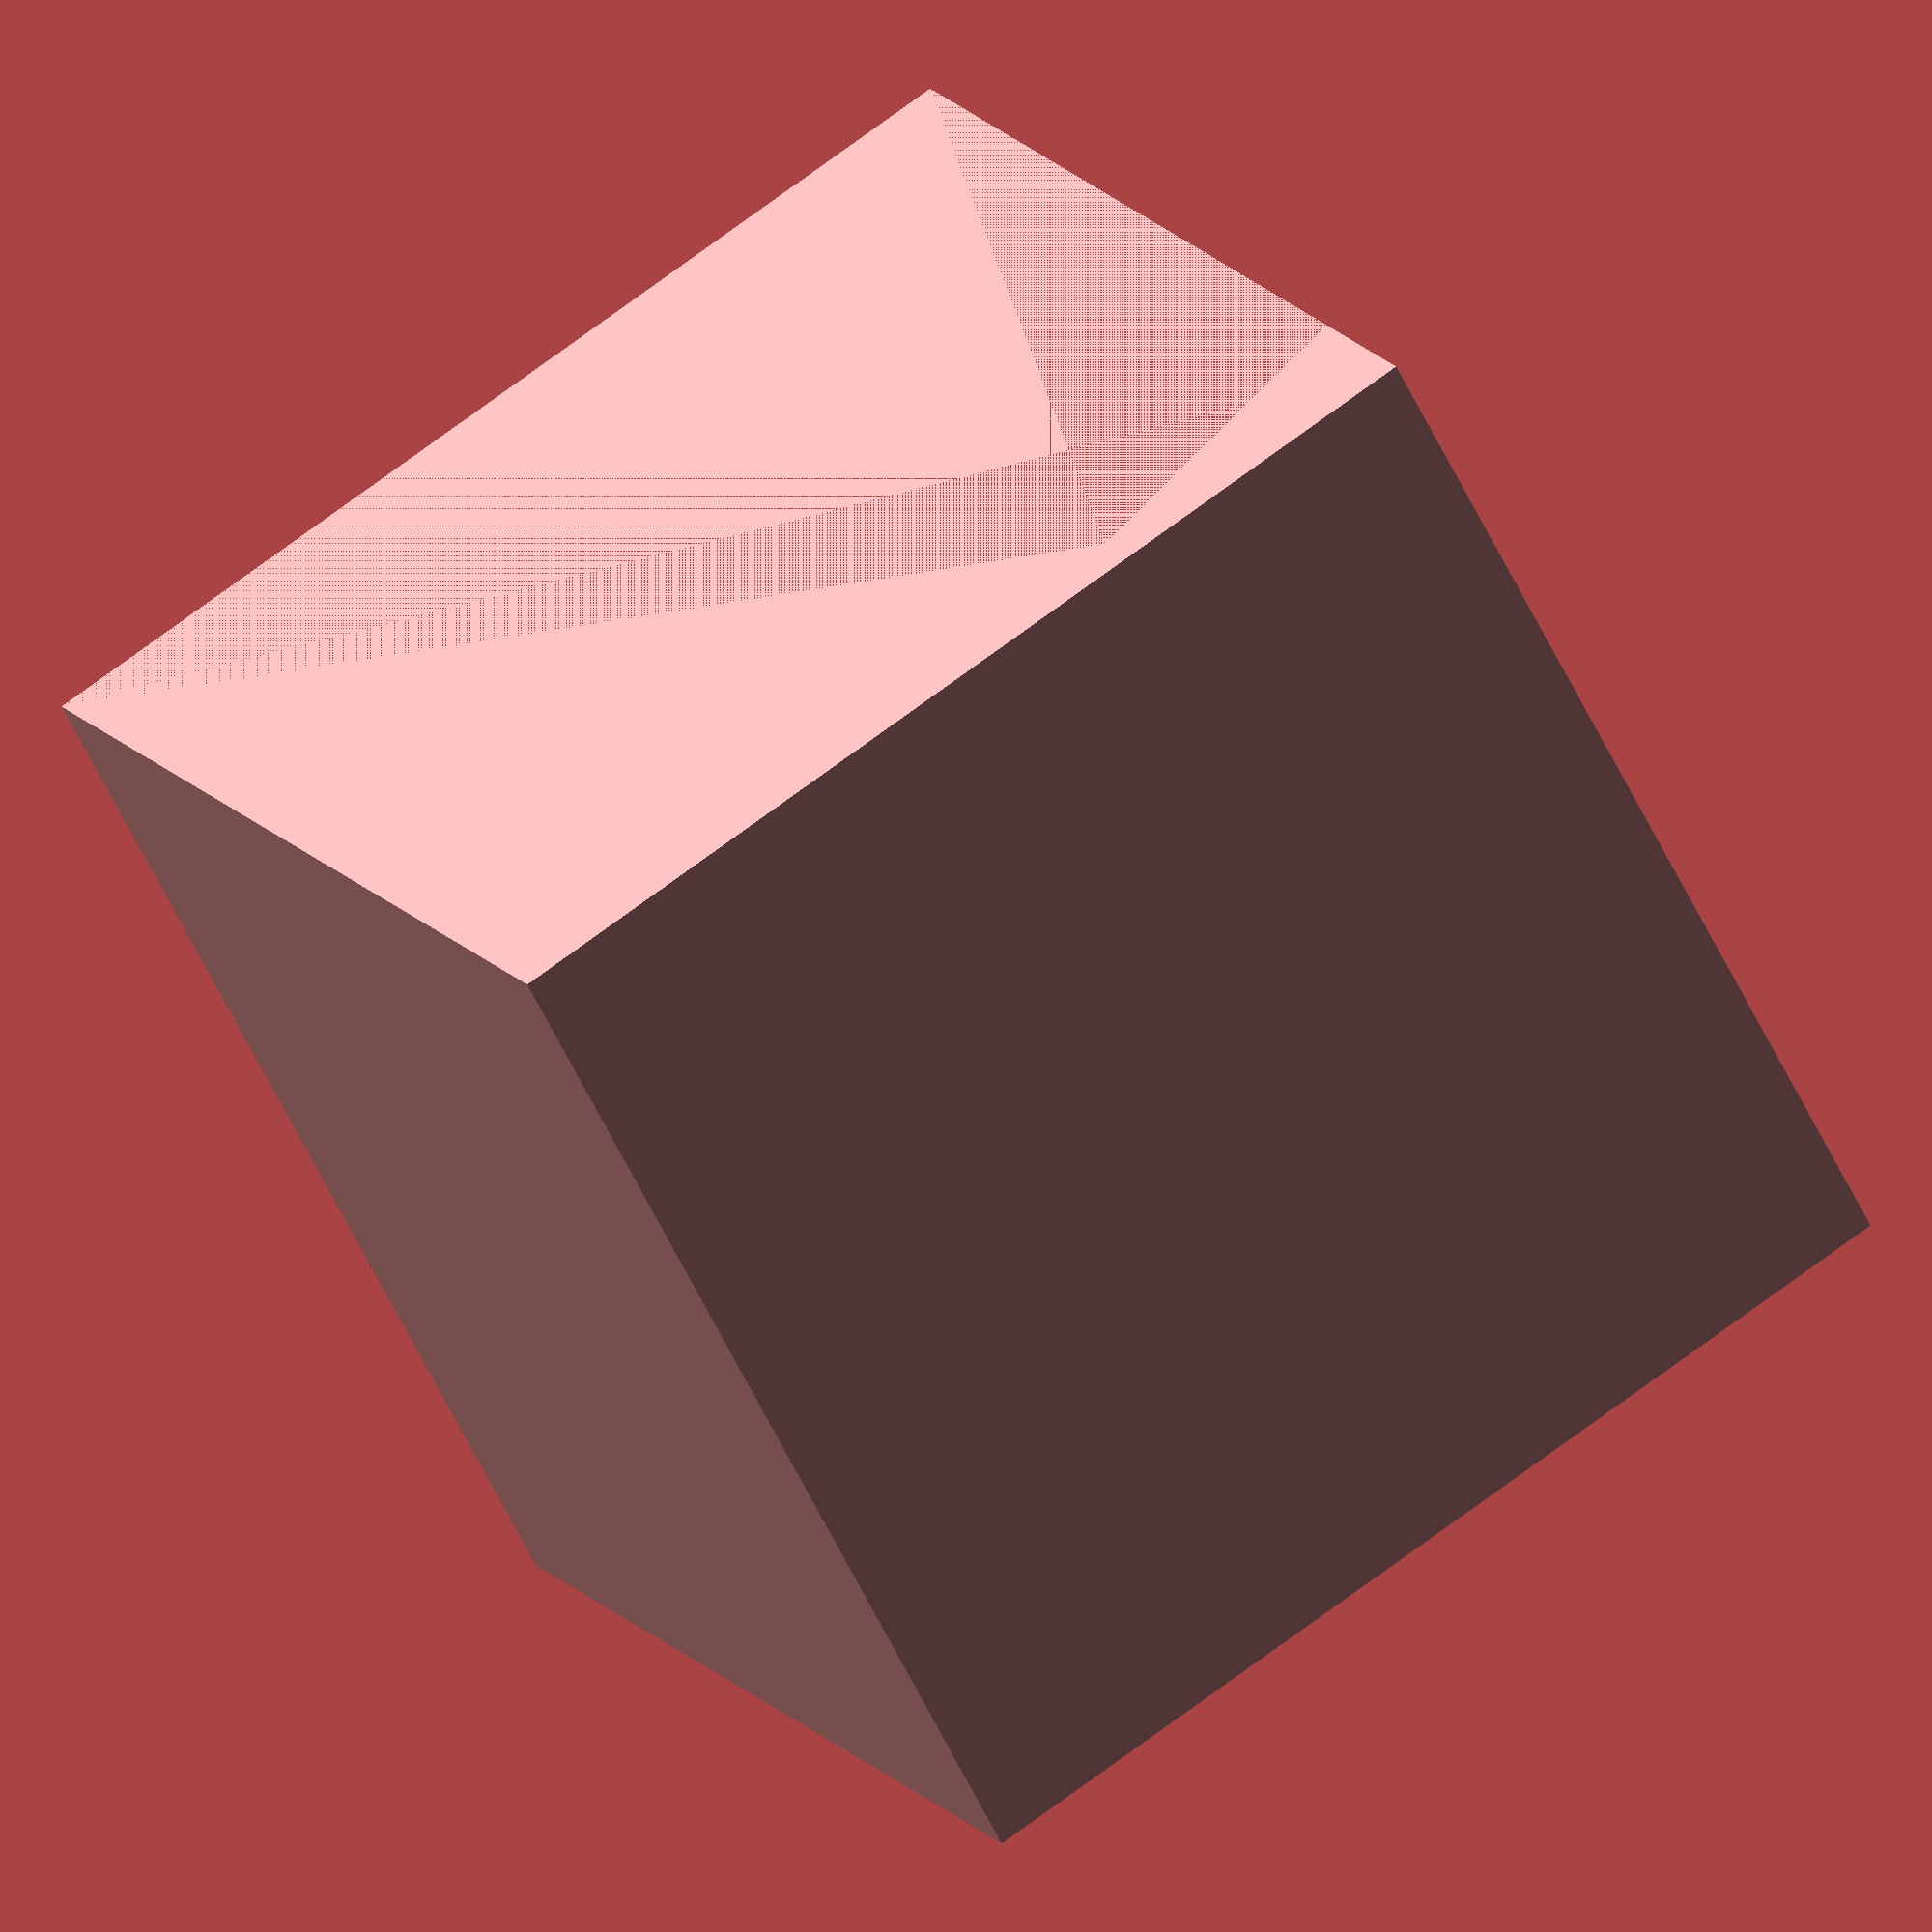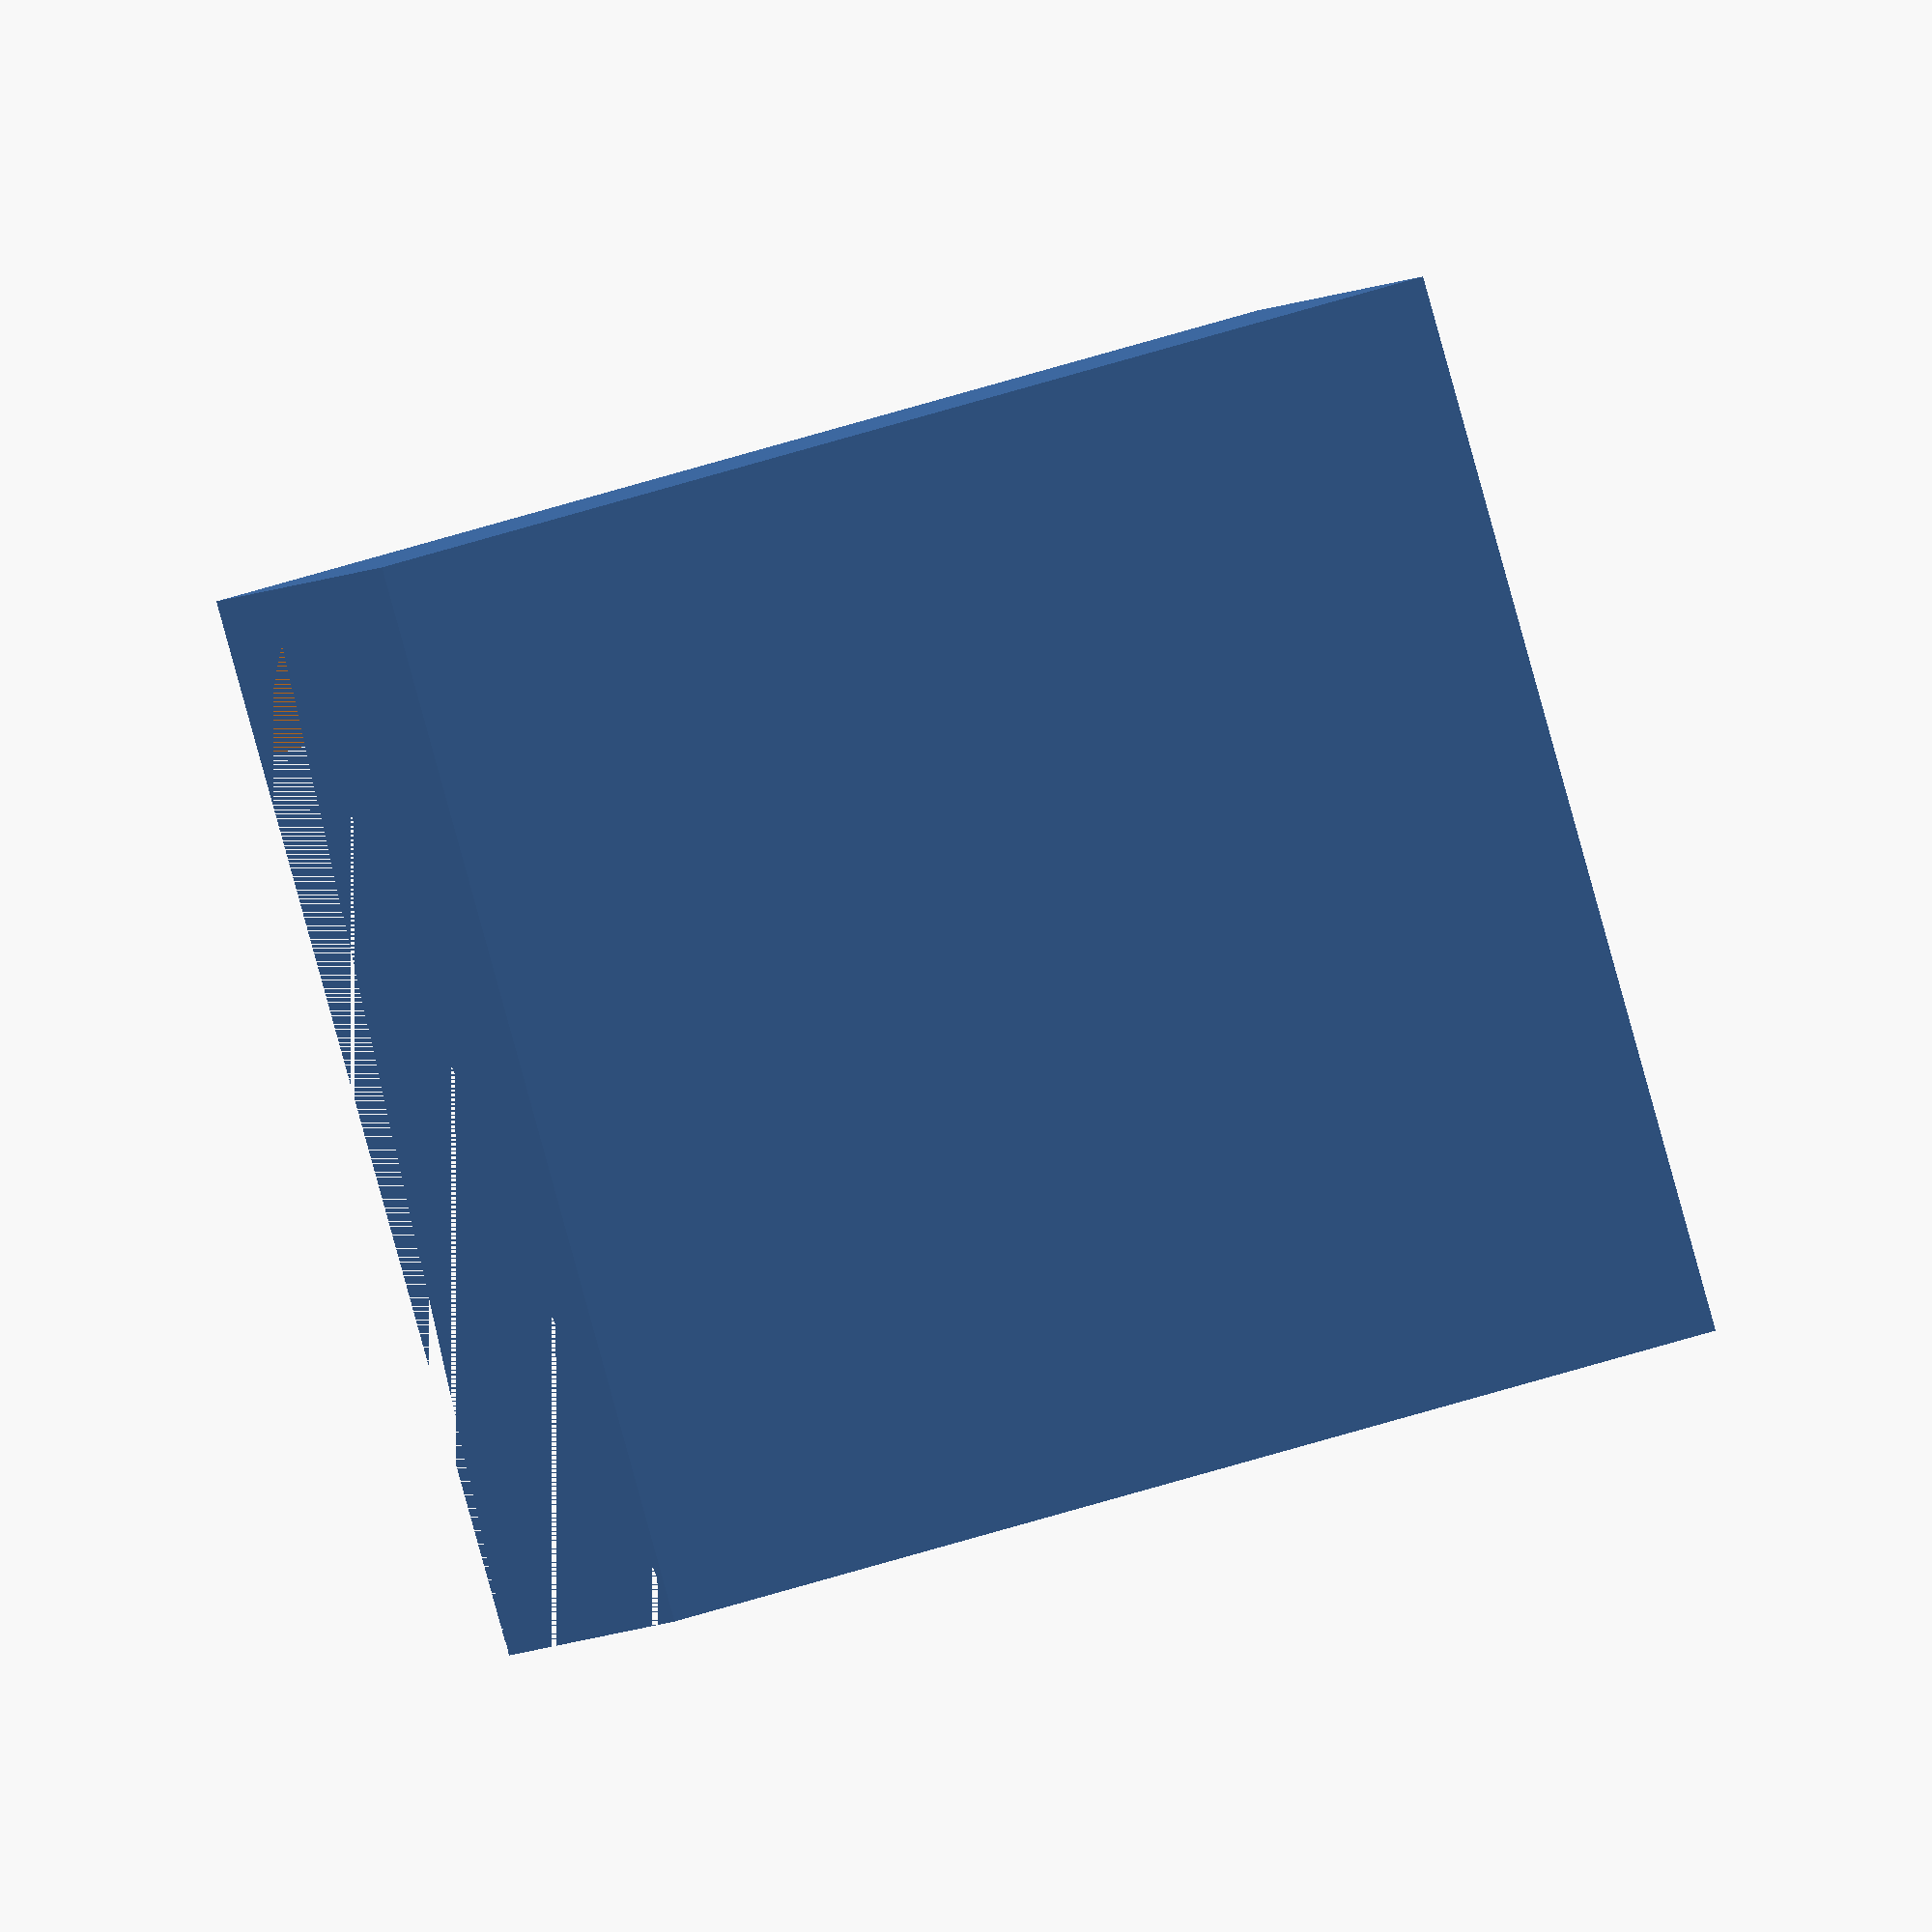
<openscad>

// bogie_width=50;
// bogie_length=100;
// bogie_height=40;
// bogie_wall_width=10;
// lid_square_height = 5;
// lid_height = 2.4;
// lid_connector_height = 10;
// lid_connector_radius_outer = 4;
// lid_connector_depth = 15;
// $fn = 64;

// train_length = 250;
// train_width = 120;
// train_height = 120;
// train_wall_thickness = 10;
// train_bottom_thickness = train_wall_thickness*2;


module train(
              bogie_width,
              bogie_length,
              bogie_height,
              bogie_wall_width,
              lid_square_height,
              lid_height,
              lid_connector_height,
              lid_connector_radius_outer,
              lid_connector_depth,
              train_width,
              train_length,
              train_height,
              train_wall_thickness,
              train_bottom_thickness,
              at_center,
              with_sides
              ) {
  adjust = train_wall_thickness / 2; 
  // Creating bottom of train, and 2 x "lady-parts" ;-)
  difference() {
    cube(size=[train_length,train_width,train_bottom_thickness], center=at_center);
    translate([(train_length/2)-(bogie_length/3+0.5),0,0]){
      cylinder(h=train_bottom_thickness+1, r = lid_connector_radius_outer, center=at_center);
    }
    translate([(-train_length/2)-(-bogie_length/3+0.5),0,0]){
      cylinder(h=train_bottom_thickness+1, r = lid_connector_radius_outer, center=at_center);
    }
    translate([(train_length/2)-(bogie_length/3+0.5),0,-9]){
      rotate([180,0,0]) {
        cylinder(h=lid_connector_depth, r=lid_connector_radius_outer+1,center=at_center);
      }
    }
    translate([(-train_length/2)-(-bogie_length/3+0.5),0,-9]){
      rotate([180,0,0]) {
        cylinder(h=lid_connector_depth, r=lid_connector_radius_outer+1,center=at_center);
      }
    }
  }    

  if(with_sides) {
  // Side 1
    translate([0, ((train_width/2)-adjust),(train_height/2)]) {
      rotate([90,0,0]) {
        cube([train_length,train_height,train_wall_thickness], center=at_center);
      }
    }
    // Side 2
    translate([0, -((train_width/2)-adjust),(train_height/2)]) {
      rotate([90,0,0]) {
        cube([train_length,train_height,train_wall_thickness], center=at_center);
      }
    }
    // Front

    translate([-(train_length/2)+adjust,0,train_height/2]) {  
      rotate([0, 0, 90]) {
        cube([train_width,train_wall_thickness,train_height], center=at_center);
      }
    }

    translate([(train_length/2)-adjust, 0, train_height/2]) {
      difference() {   
        rotate([0, 0, 90]) {
          cube([train_width,train_wall_thickness,train_height], center=at_center);
        }
        // translate([-10, -5, ((train_height/2)-12)-(train_height/2)-5]) {
        //   #cube([20,12,12]);
        // }
        // translate([-10, -35, ((train_height/2)-13)-(train_height/2)-5]) {
        //   #cube([20,13,13]);
        // }
      }
    }
  }
}


train();
</openscad>
<views>
elev=240.6 azim=331.8 roll=154.3 proj=o view=wireframe
elev=300.1 azim=299.5 roll=72.1 proj=o view=wireframe
</views>
